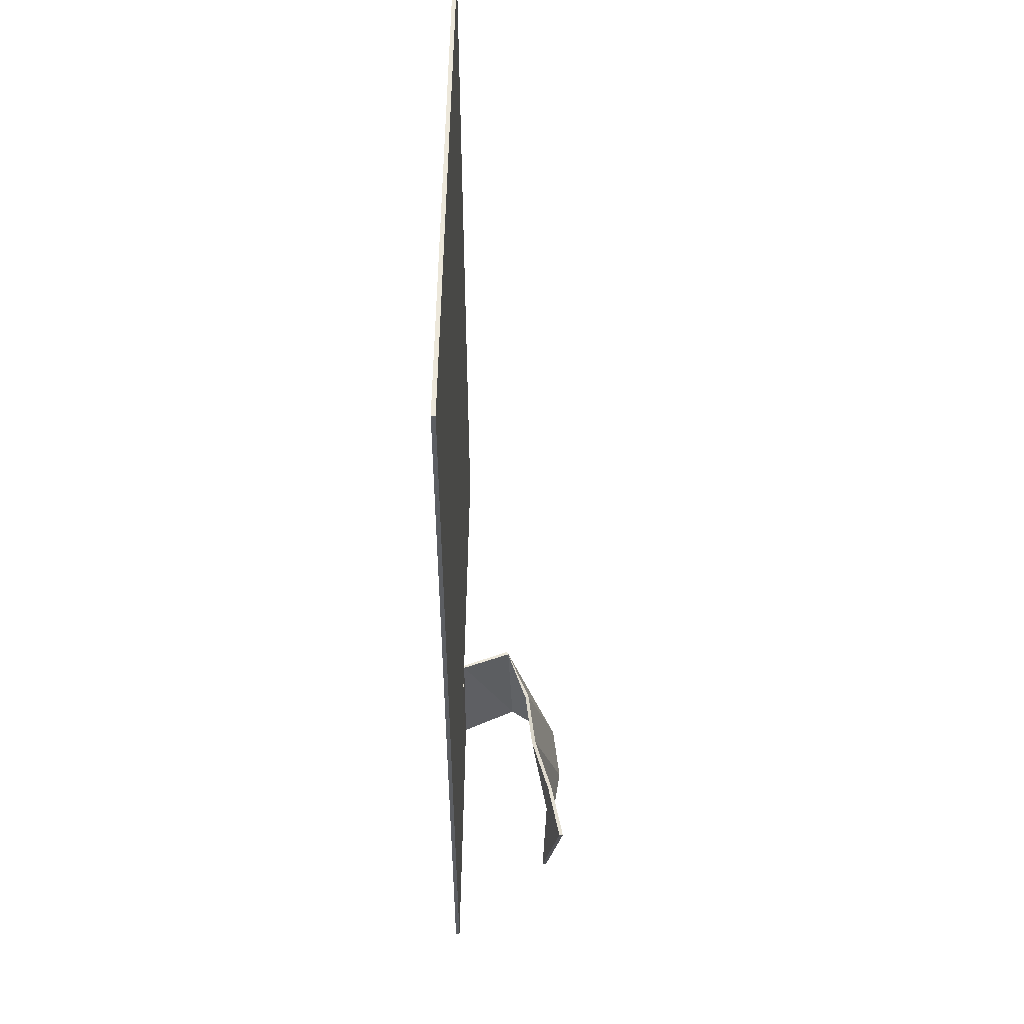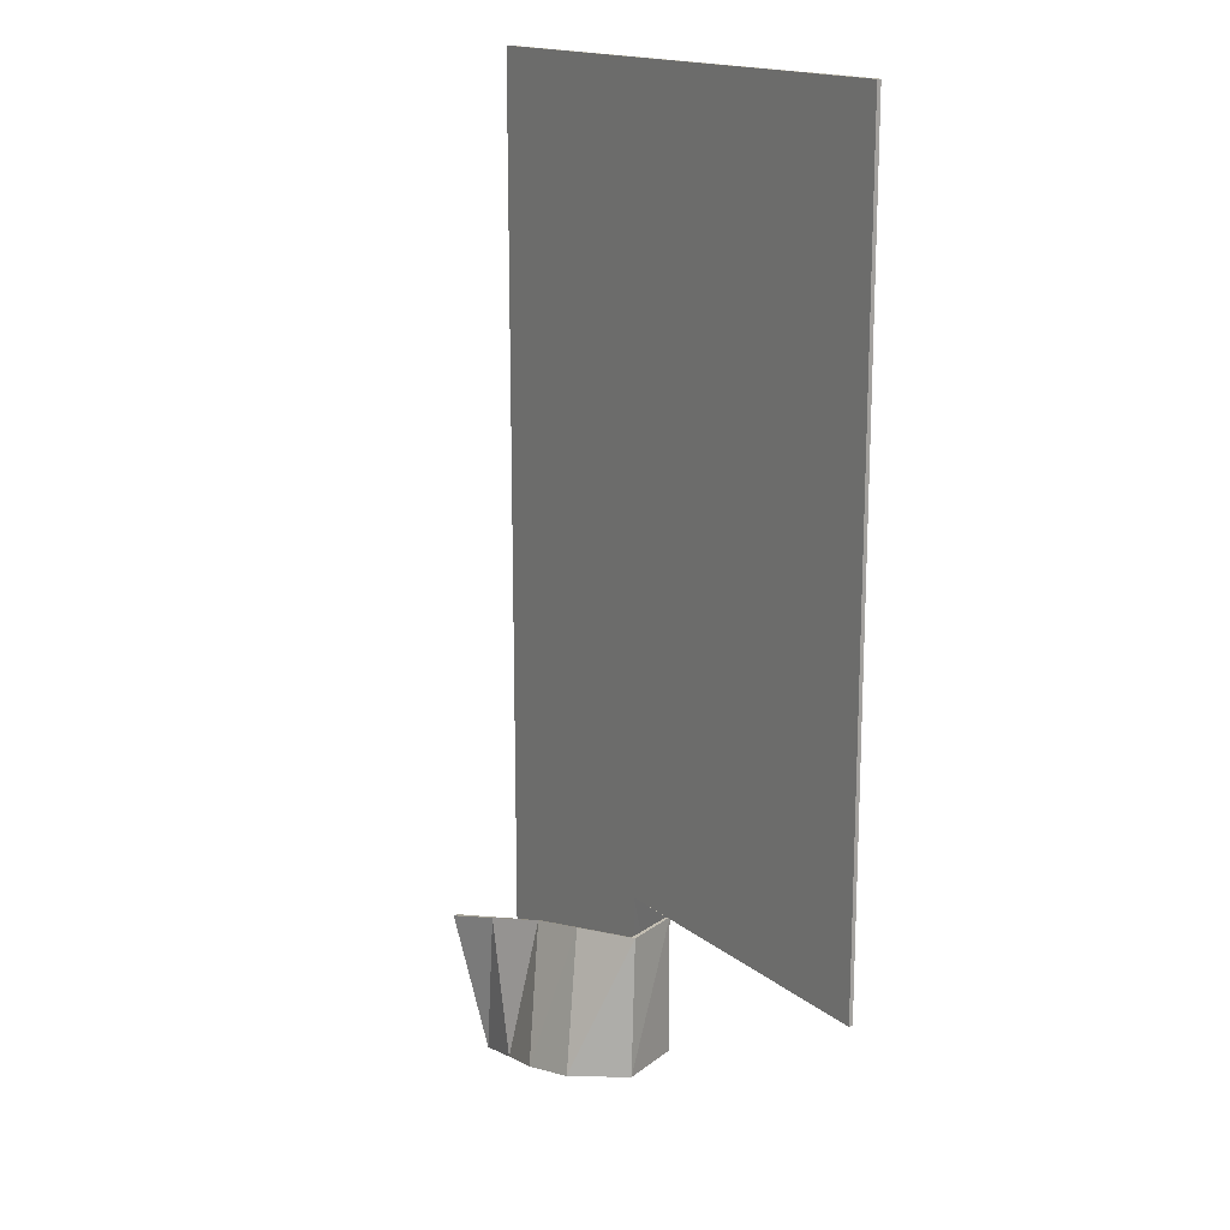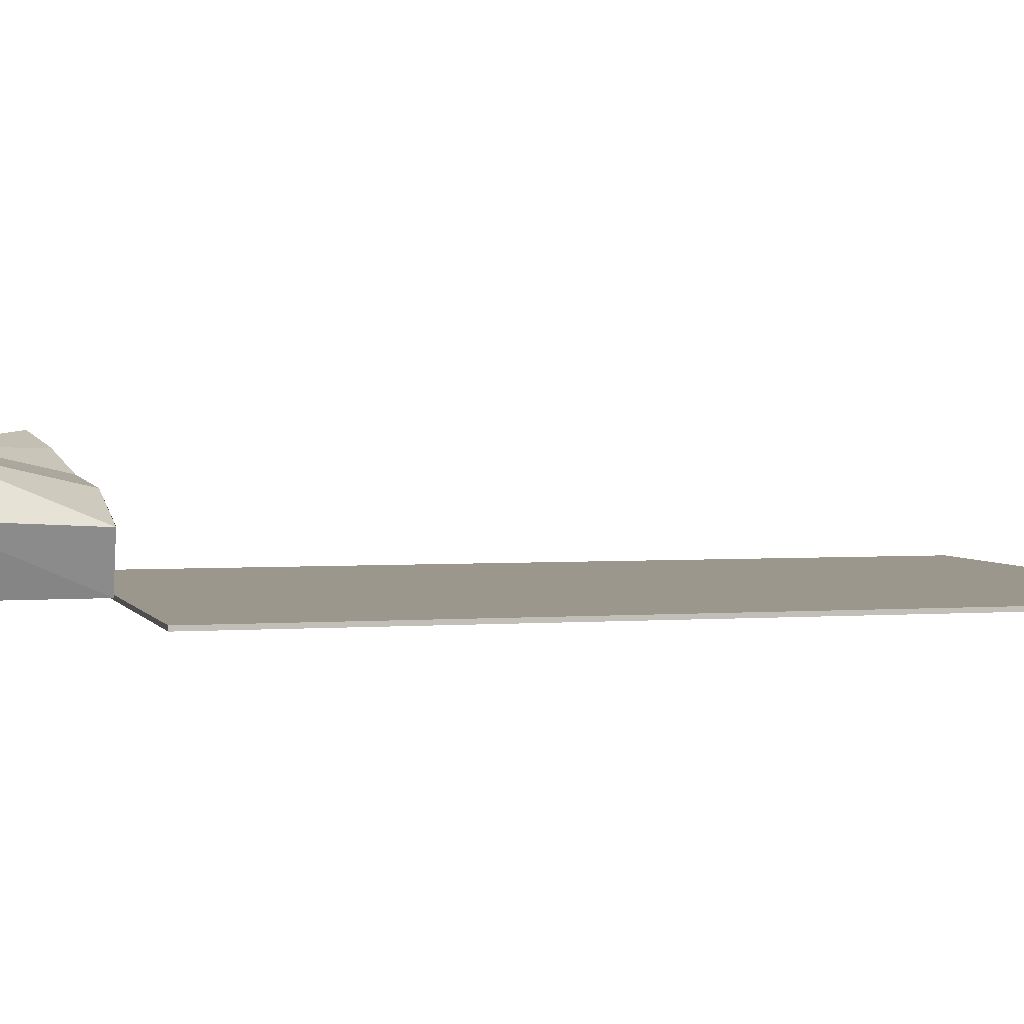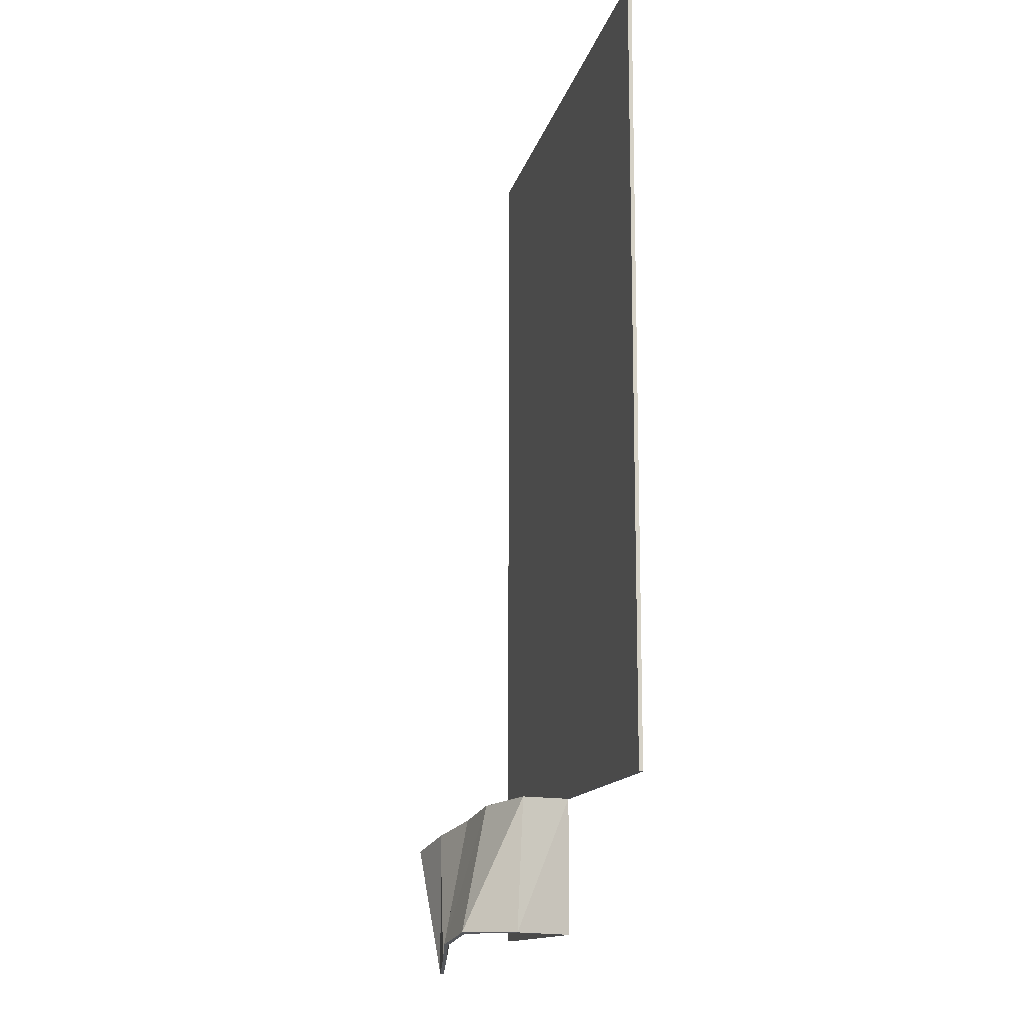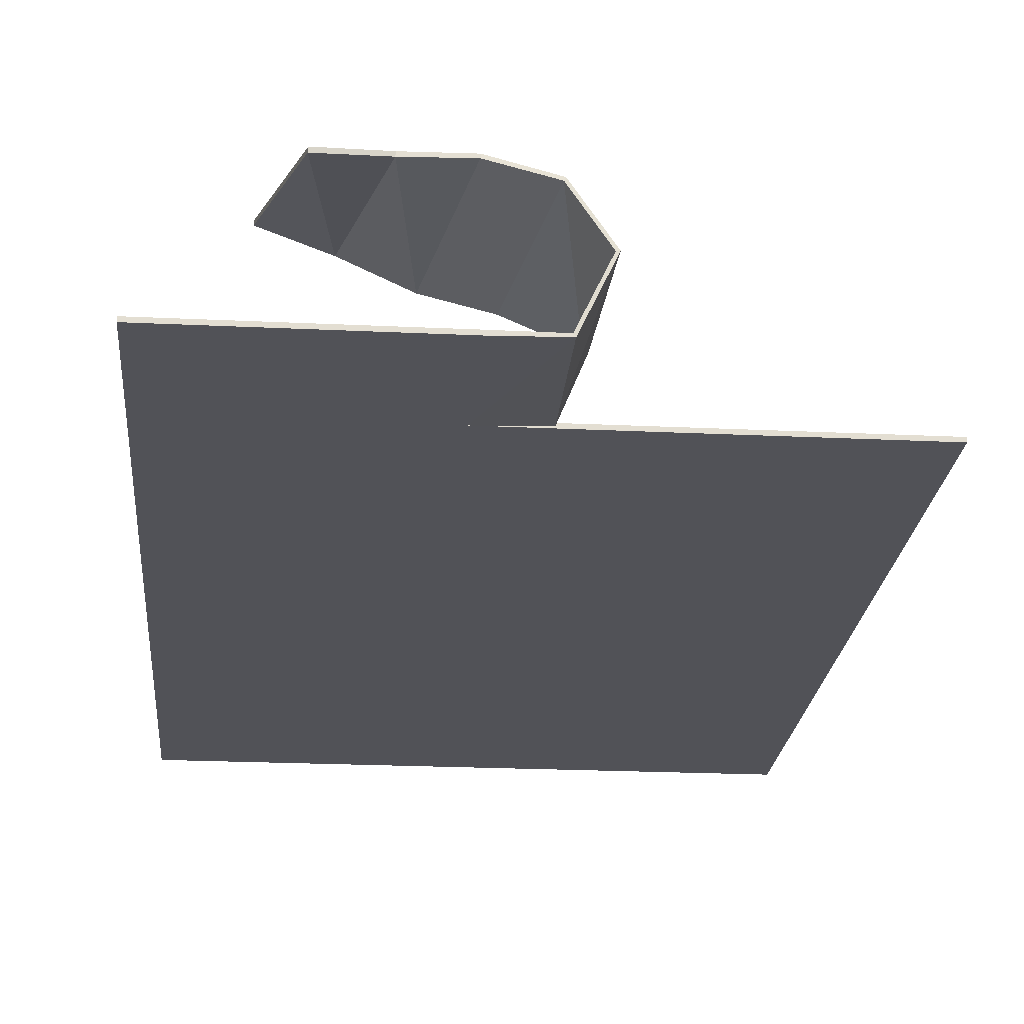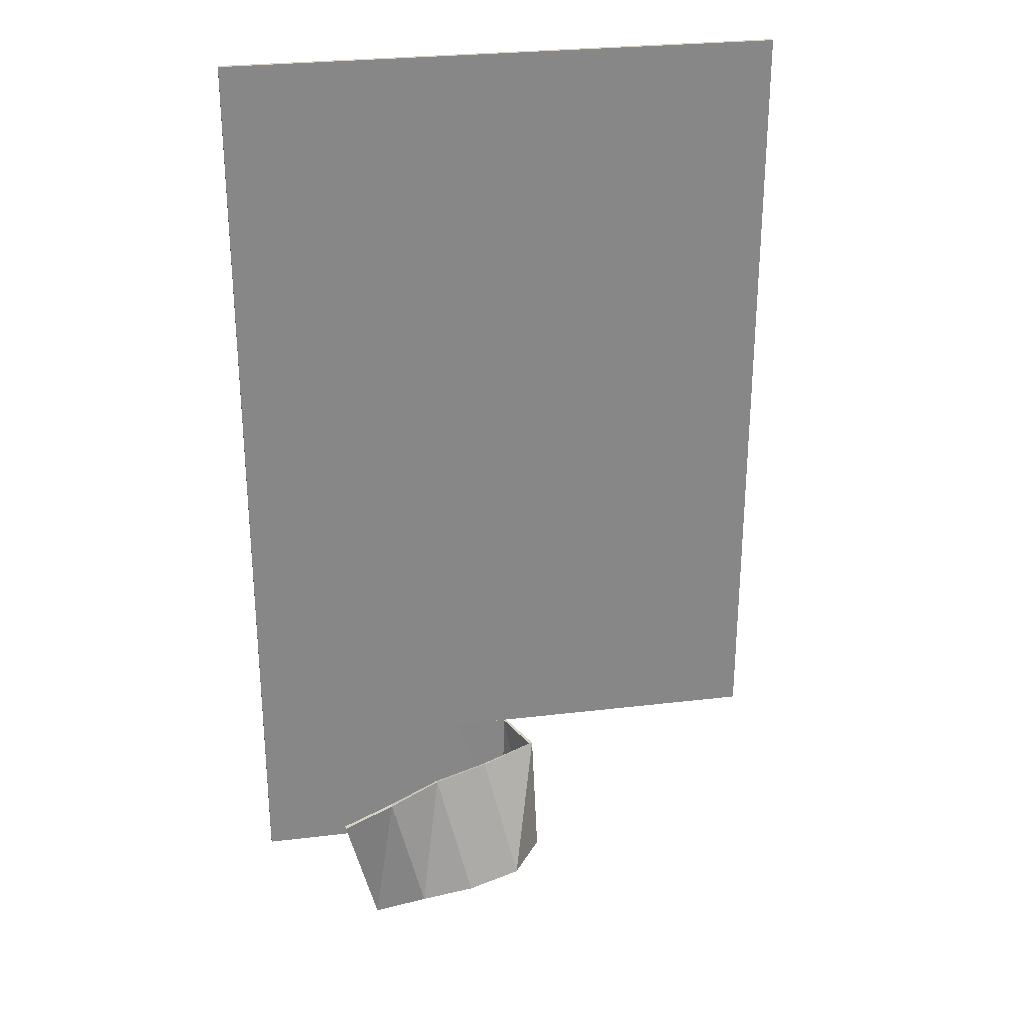
<metadata>
{"format":"obj","ext":"obj","renderer":"f3d","projection":"perspective","resolution":1024,"background":"white","views":[{"elev":52.2,"azim":90.8,"up":"+Z"},{"elev":16.3,"azim":-122.8,"up":"+Z"},{"elev":2.6,"azim":-105.3,"up":"+Y"},{"elev":-13.4,"azim":-102.5,"up":"+Z"},{"elev":-21.6,"azim":175.1,"up":"+Y"},{"elev":28.0,"azim":169.7,"up":"+Z"}]}
</metadata>
<code>
o Plane
v -0.7 0 1.167
v 0.7 0 1.167
v 0.4184 0.2435 -1.262
v 0.7 0 -1.167
v 0.5018 0.2886 -0.9248
v 0.7 0 -0.8169
v -0.56 0 1.167
v -0.42 0 1.167
v -0.28 -0 1.167
v -0.14 0 1.167
v -0 0 1.167
v 0.14 0 1.167
v 0.28 0 1.167
v 0.42 0 1.167
v 0.56 0 1.167
v 0.56 0 -1.167
v 0.42 0 -1.167
v 0.28 0 -1.167
v 0.14 0 -1.167
v 0.001218 -0.000476 -1.167
v -0.06729 0.1449 -1.165
v 0.01349 0.2653 -1.165
v 0.1478 0.2843 -1.192
v 0.2826 0.2619 -1.227
v 0.56 0 -0.8169
v 0.42 0 -0.8169
v 0.28 0 -0.8169
v 0.14 0 -0.8169
v -0 0 -0.8169
v -0.14 0 -0.8169
v -0.28 -0 -0.8169
v -0.42 0 -0.8169
v -0.56 0 -0.8169
v -0.7 0 -0.8169
v 0.3665 0.2552 -0.891
v 0.2297 0.2067 -0.8613
v 0.09202 0.1863 -0.8338
v -0.05264 0.1318 -0.8184
v -0.001335 0.000522 -0.8169
v 0.14 0 -0.8169
v 0.28 0 -0.8169
v 0.42 0 -0.8169
v 0.7 0 -0.8169
v 0.56 0 -0.8169
v 0.366 0.2651 -0.8906
v 0.5011 0.2985 -0.9259
v 0.4176 0.2534 -1.263
v 0.7 -0.01 -0.8169
v 0.56 -0.01 -0.8169
v 0.56 -0.01 -1.167
v 0.42 -0.01 -0.8169
v 0.42 -0.01 -1.167
v 0.28 -0.01 -0.8169
v 0.28 -0.01 -1.167
v 0.14 -0.01 -0.8169
v 0.14 -0.01 -1.167
v -0.006005 -0.006263 -0.817
v -0.003453 -0.007262 -1.167
v -0.06198 0.1282 -0.8185
v -0.07524 0.1466 -1.164
v 0.08835 0.1946 -0.8309
v 0.009821 0.2736 -1.162
v 0.2291 0.2164 -0.8589
v 0.1472 0.294 -1.19
v 0.282 0.2718 -1.226
v -0.56 -0.01 1.167
v -0.42 -0.01 -0.8169
v -0.42 -0.01 1.167
v 0.7 -0.01 -1.167
v 0.42 -0.01 1.167
v 0.42 -0.01 -0.8169
v 0.56 -0.01 1.167
v 0.56 -0.01 -0.8169
v 0.7 -0.01 1.167
v 0.7 -0.01 -0.8169
v 0.28 -0.01 -0.8169
v 0.28 -0.01 1.167
v 0.14 -0.01 -0.8169
v 0.14 -0.01 1.167
v -0 -0.01 -0.8169
v -0 -0.01 1.167
v -0.14 -0.01 -0.8169
v -0.14 -0.01 1.167
v -0.28 -0.01 -0.8169
v -0.28 -0.01 1.167
v -0.56 -0.01 -0.8169
v -0.7 -0.01 1.167
v -0.7 -0.01 -0.8169
f 35 3 5
f 43 16 44
f 44 17 42
f 42 18 41
f 41 19 40
f 40 20 39
f 39 21 38
f 38 22 37
f 37 23 36
f 36 24 35
f 7 8 32
f 35 24 3
f 43 4 16
f 44 16 17
f 42 17 18
f 41 18 19
f 40 19 20
f 39 20 21
f 38 21 22
f 37 22 23
f 36 23 24
f 14 15 26
f 15 2 25
f 26 15 25
f 2 6 25
f 26 27 14
f 27 28 13
f 14 27 13
f 12 13 28
f 28 29 12
f 29 30 11
f 12 29 11
f 10 11 30
f 30 31 10
f 31 32 9
f 10 31 9
f 8 9 32
f 32 33 7
f 33 34 1
f 1 7 33
f 45 46 47
f 48 49 50
f 49 51 52
f 51 53 54
f 53 55 56
f 55 57 58
f 57 59 60
f 59 61 62
f 61 63 64
f 63 45 65
f 66 67 68
f 45 47 65
f 48 50 69
f 49 52 50
f 51 54 52
f 53 56 54
f 55 58 56
f 57 60 58
f 59 62 60
f 61 64 62
f 63 65 64
f 70 71 72
f 72 73 74
f 71 73 72
f 74 73 75
f 71 70 76
f 76 77 78
f 70 77 76
f 79 78 77
f 78 79 80
f 80 81 82
f 79 81 80
f 83 82 81
f 82 83 84
f 84 85 67
f 83 85 84
f 68 67 85
f 67 66 86
f 86 87 88
f 87 86 66
f 31 30 82 84
f 16 4 69 50
f 3 24 65 47
f 39 38 59 57
f 30 29 80 82
f 17 16 50 52
f 5 3 47 46
f 38 37 61 59
f 29 28 78 80
f 18 17 52 54
f 6 2 74 75
f 37 36 63 61
f 28 27 76 78
f 19 18 54 56
f 35 5 46 45
f 36 35 45 63
f 27 26 71 76
f 20 19 56 58
f 7 1 87 66
f 26 25 73 71
f 21 20 58 60
f 8 7 66 68
f 25 6 75 73
f 22 21 60 62
f 9 8 68 85
f 23 22 62 64
f 10 9 85 83
f 24 23 64 65
f 11 10 83 81
f 43 44 49 48
f 12 11 81 79
f 44 42 51 49
f 34 33 86 88
f 13 12 79 77
f 1 34 88 87
f 42 41 53 51
f 33 32 67 86
f 14 13 77 70
f 4 43 48 69
f 41 40 55 53
f 32 31 84 67
f 15 14 70 72
f 2 15 72 74
f 40 39 57 55

</code>
